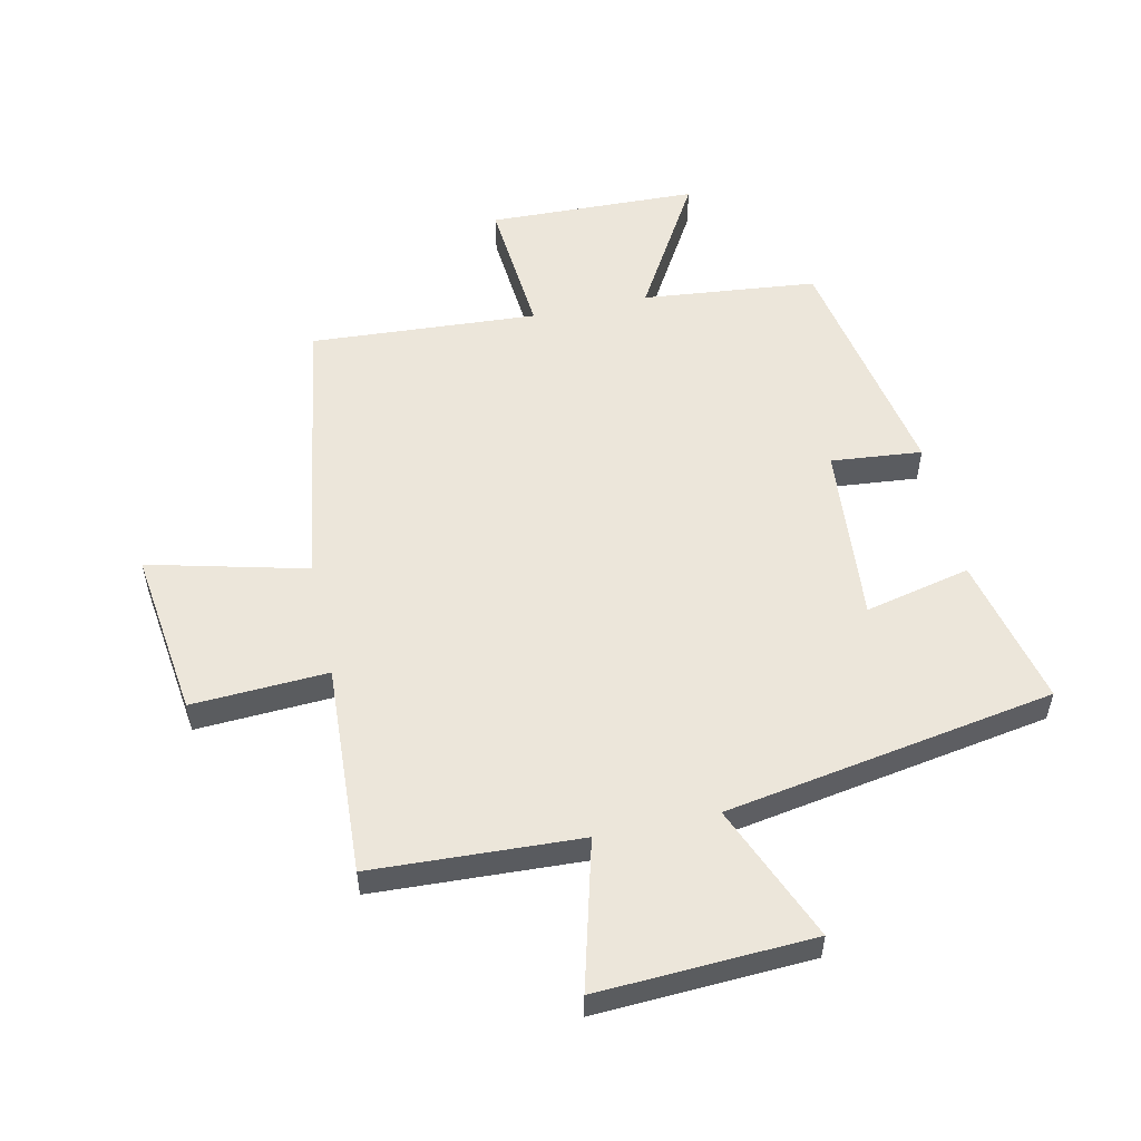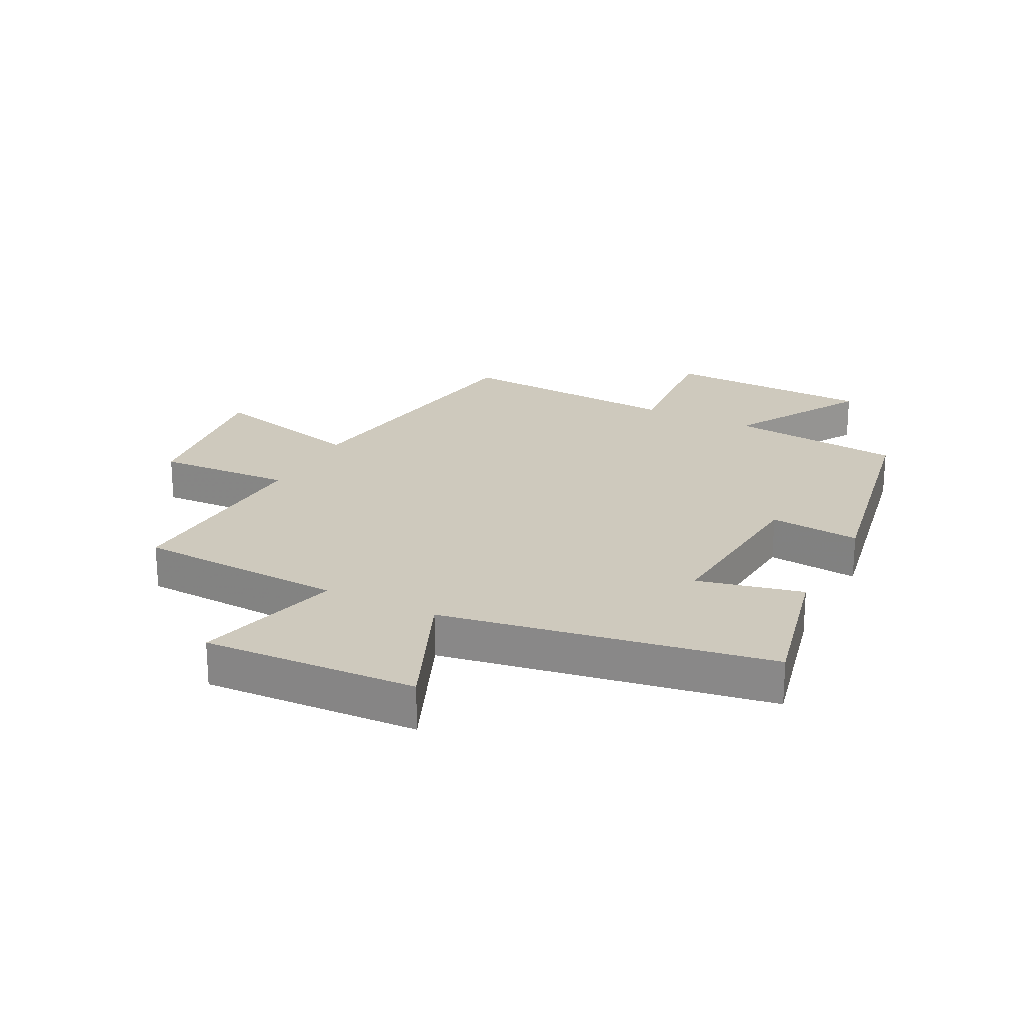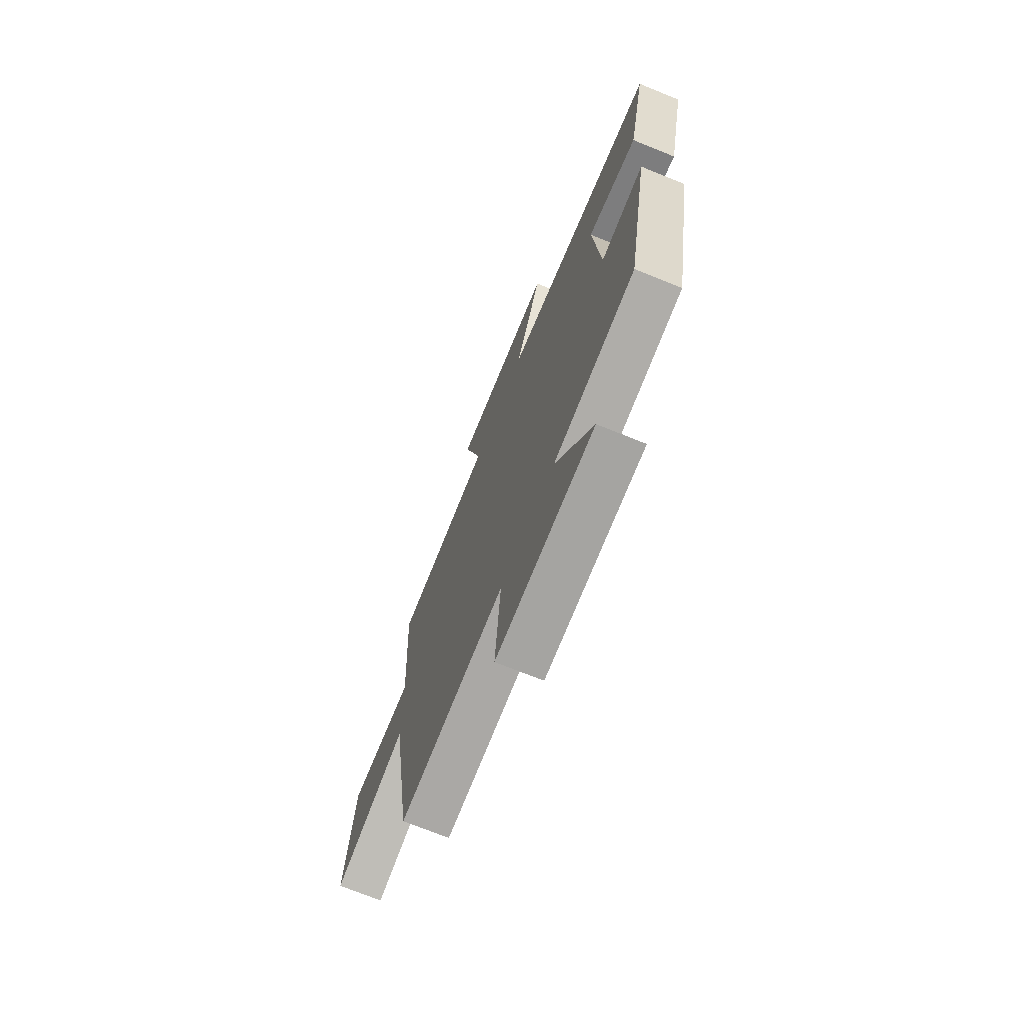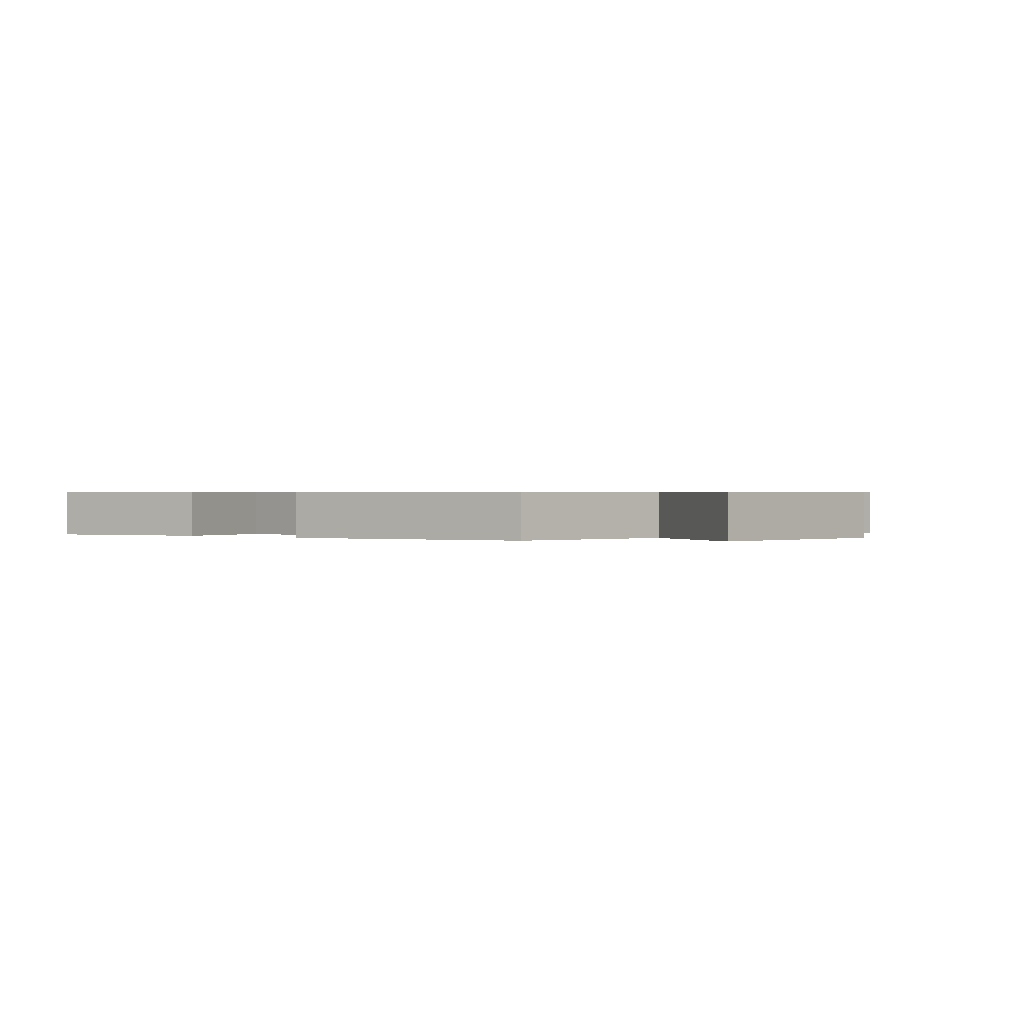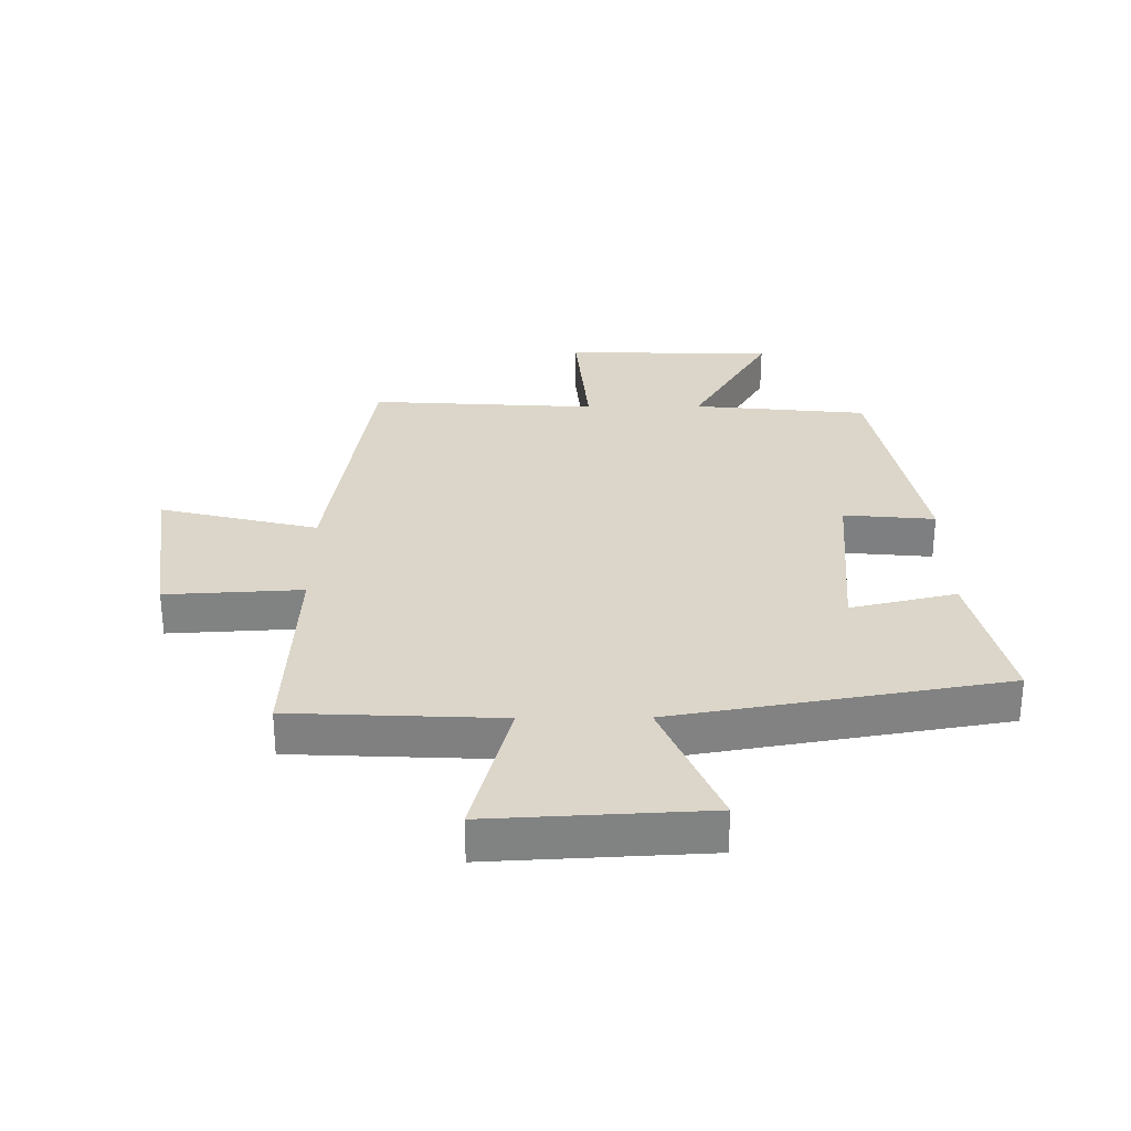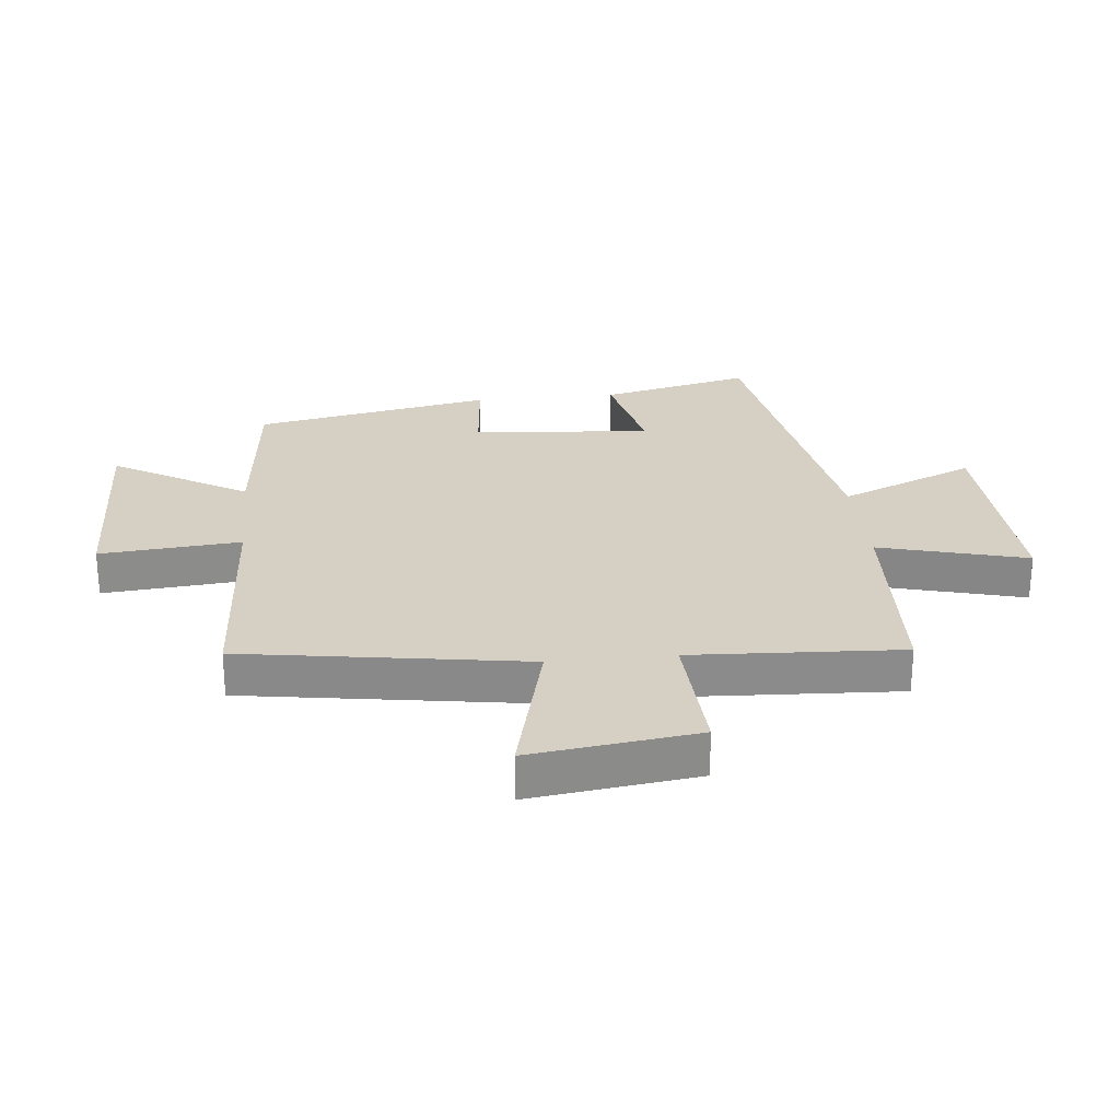
<metadata>
{"format":"obj","ext":"obj","renderer":"f3d","projection":"perspective","resolution":1024,"background":"white","views":[{"elev":54.5,"azim":-12.2,"up":"+Y"},{"elev":22.7,"azim":27.1,"up":"+Y"},{"elev":-71.8,"azim":68.0,"up":"+Z"},{"elev":0.5,"azim":131.1,"up":"+Y"},{"elev":29.7,"azim":-0.5,"up":"+Y"},{"elev":26.3,"azim":-95.8,"up":"+Y"}]}
</metadata>
<code>
v 0.425 0.07 -0.471
v 0.139 0.07 -0.5
v 0.269 0.07 -0.721
v -0.075 0.07 -0.731
v -0.055 0.07 -0.5
v -0.428 0.07 -0.523
v -0.5 0.07 -0.059
v -0.759 0.07 -0.123
v -0.723 0.07 0.151
v -0.5 0.07 0.139
v -0.518 0.07 0.484
v -0.176 0.07 0.5
v -0.24 0.07 0.742
v 0.112 0.07 0.724
v 0.018 0.07 0.5
v 0.558 0.07 0.407
v 0.5 0.07 0.16
v 0.327 0.07 0.2
v 0.351 0.07 -0.094
v 0.5 0.07 -0.08
v 0.425 0 -0.471
v 0.139 0 -0.5
v 0.269 0 -0.721
v -0.075 0 -0.731
v -0.055 0 -0.5
v -0.428 0 -0.523
v -0.5 0 -0.059
v -0.759 0 -0.123
v -0.723 0 0.151
v -0.5 0 0.139
v -0.518 0 0.484
v -0.176 0 0.5
v -0.24 0 0.742
v 0.112 0 0.724
v 0.018 0 0.5
v 0.558 0 0.407
v 0.5 0 0.16
v 0.327 0 0.2
v 0.351 0 -0.094
v 0.5 0 -0.08
f 19 20 1 2
f 18 19 2
f 15 16 17 18
f 15 18 2
f 12 13 14 15
f 10 11 12 15
f 10 15 2
f 7 8 9 10
f 5 6 7 10
f 5 10 2 3
f 3 4 5
f 22 21 40 39
f 22 39 38
f 38 37 36 35
f 22 38 35
f 35 34 33 32
f 35 32 31 30
f 22 35 30
f 30 29 28 27
f 30 27 26 25
f 23 22 30 25
f 25 24 23
f 1 21 22 2
f 2 22 23 3
f 3 23 24 4
f 4 24 25 5
f 5 25 26 6
f 6 26 27 7
f 7 27 28 8
f 8 28 29 9
f 9 29 30 10
f 10 30 31 11
f 11 31 32 12
f 12 32 33 13
f 13 33 34 14
f 14 34 35 15
f 15 35 36 16
f 16 36 37 17
f 17 37 38 18
f 18 38 39 19
f 19 39 40 20
f 20 40 21 1

</code>
